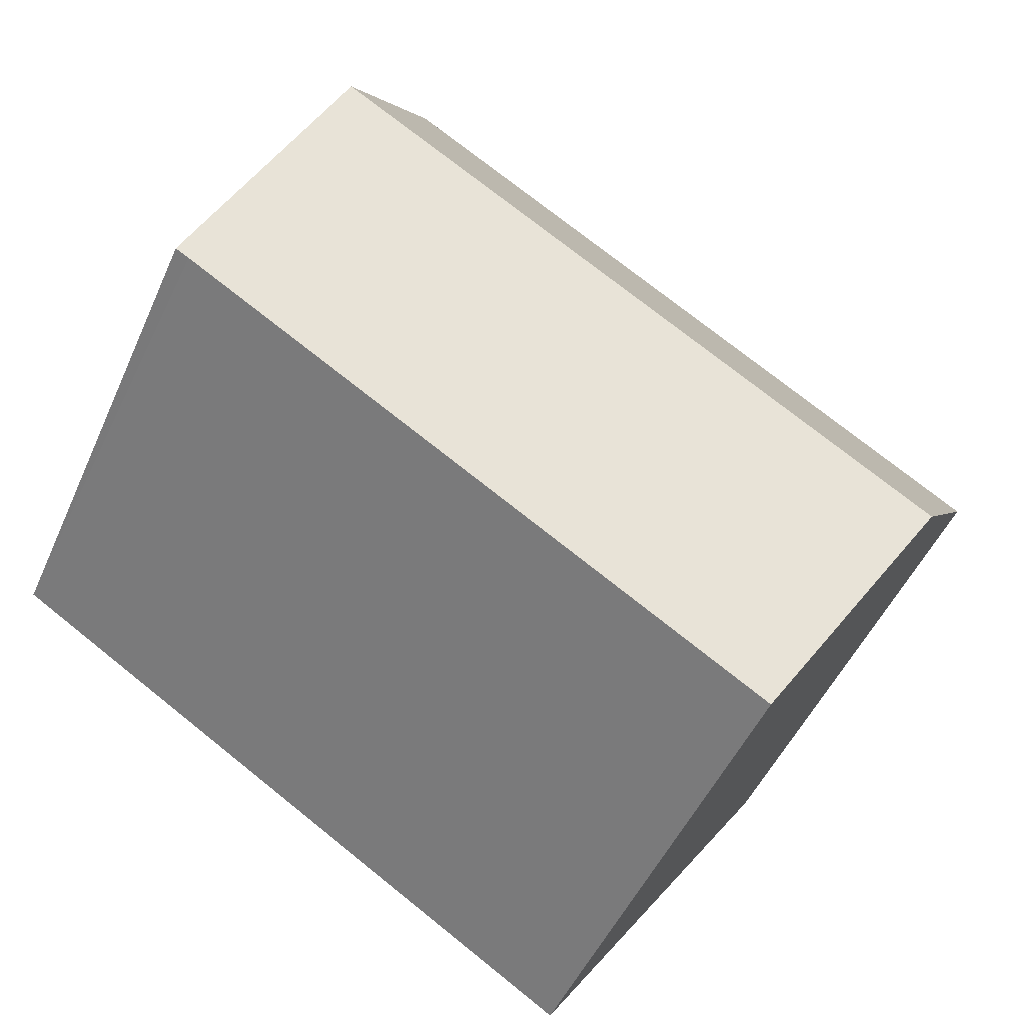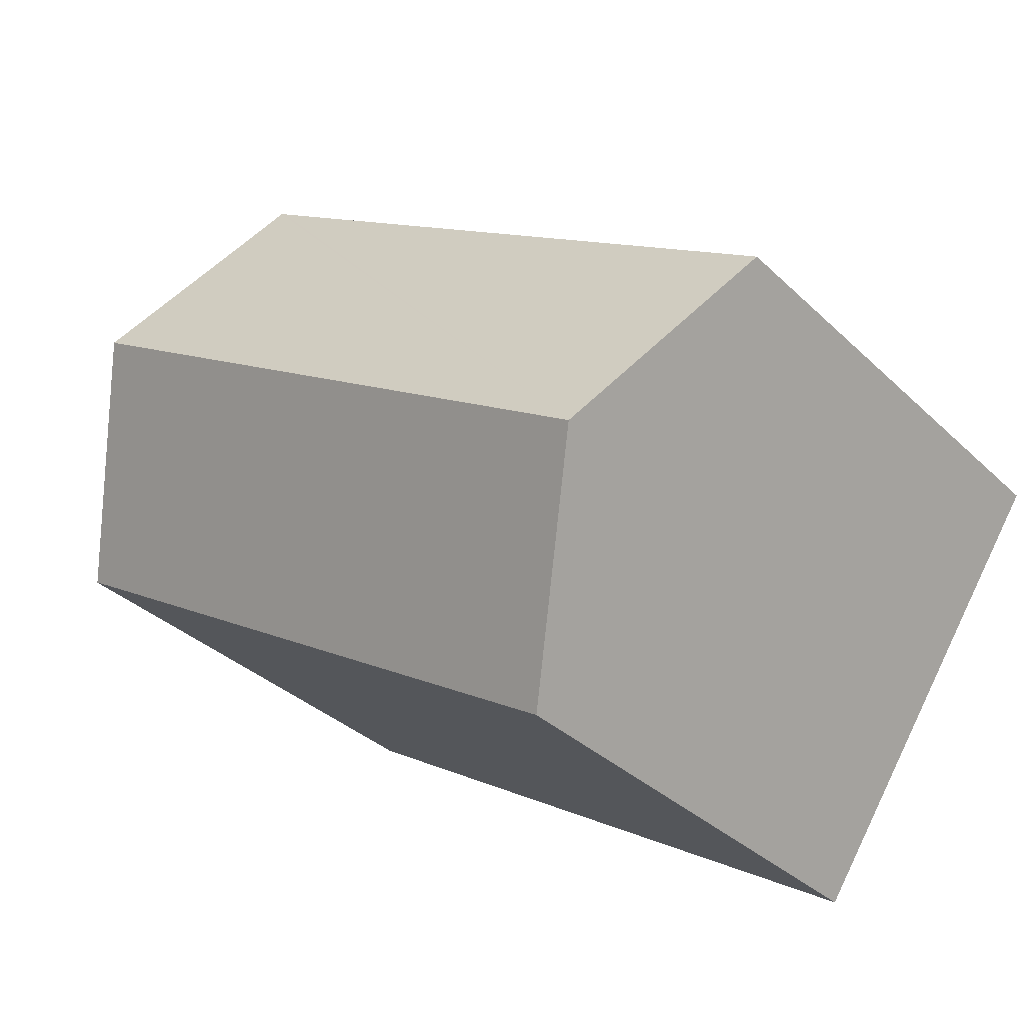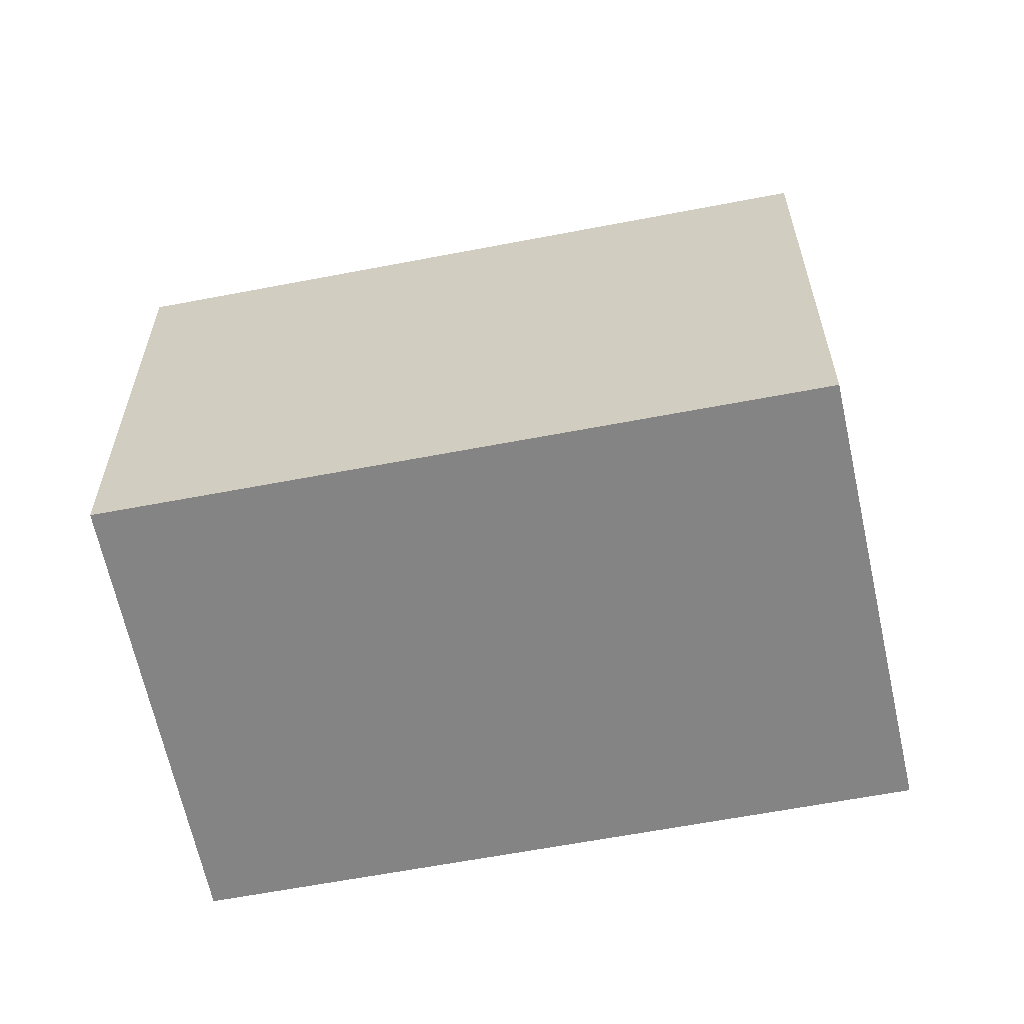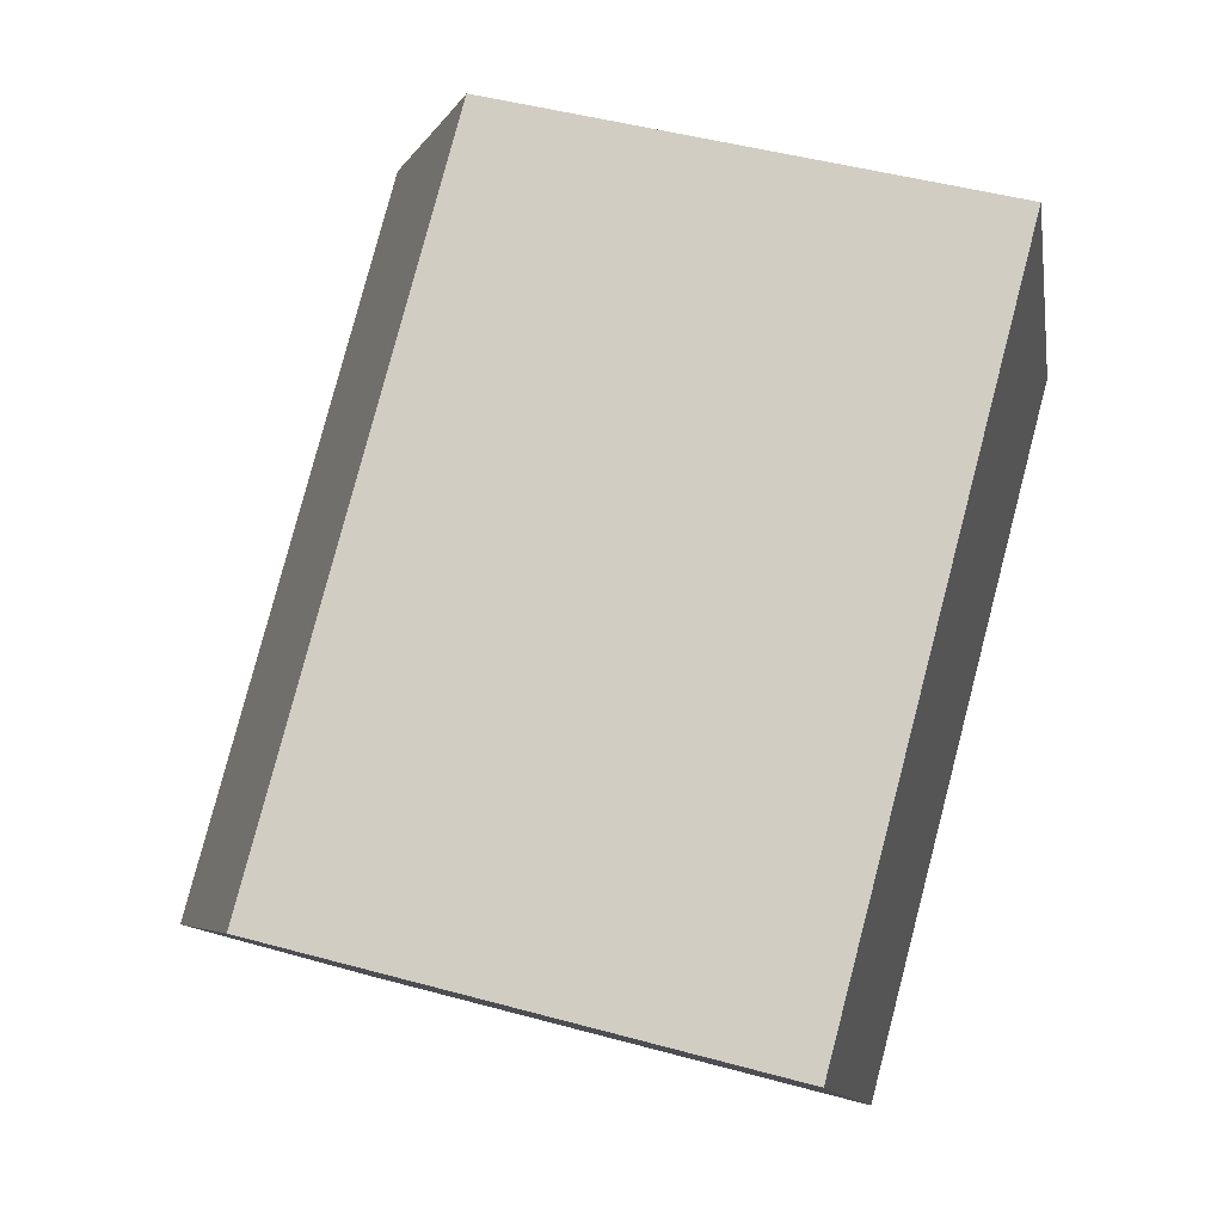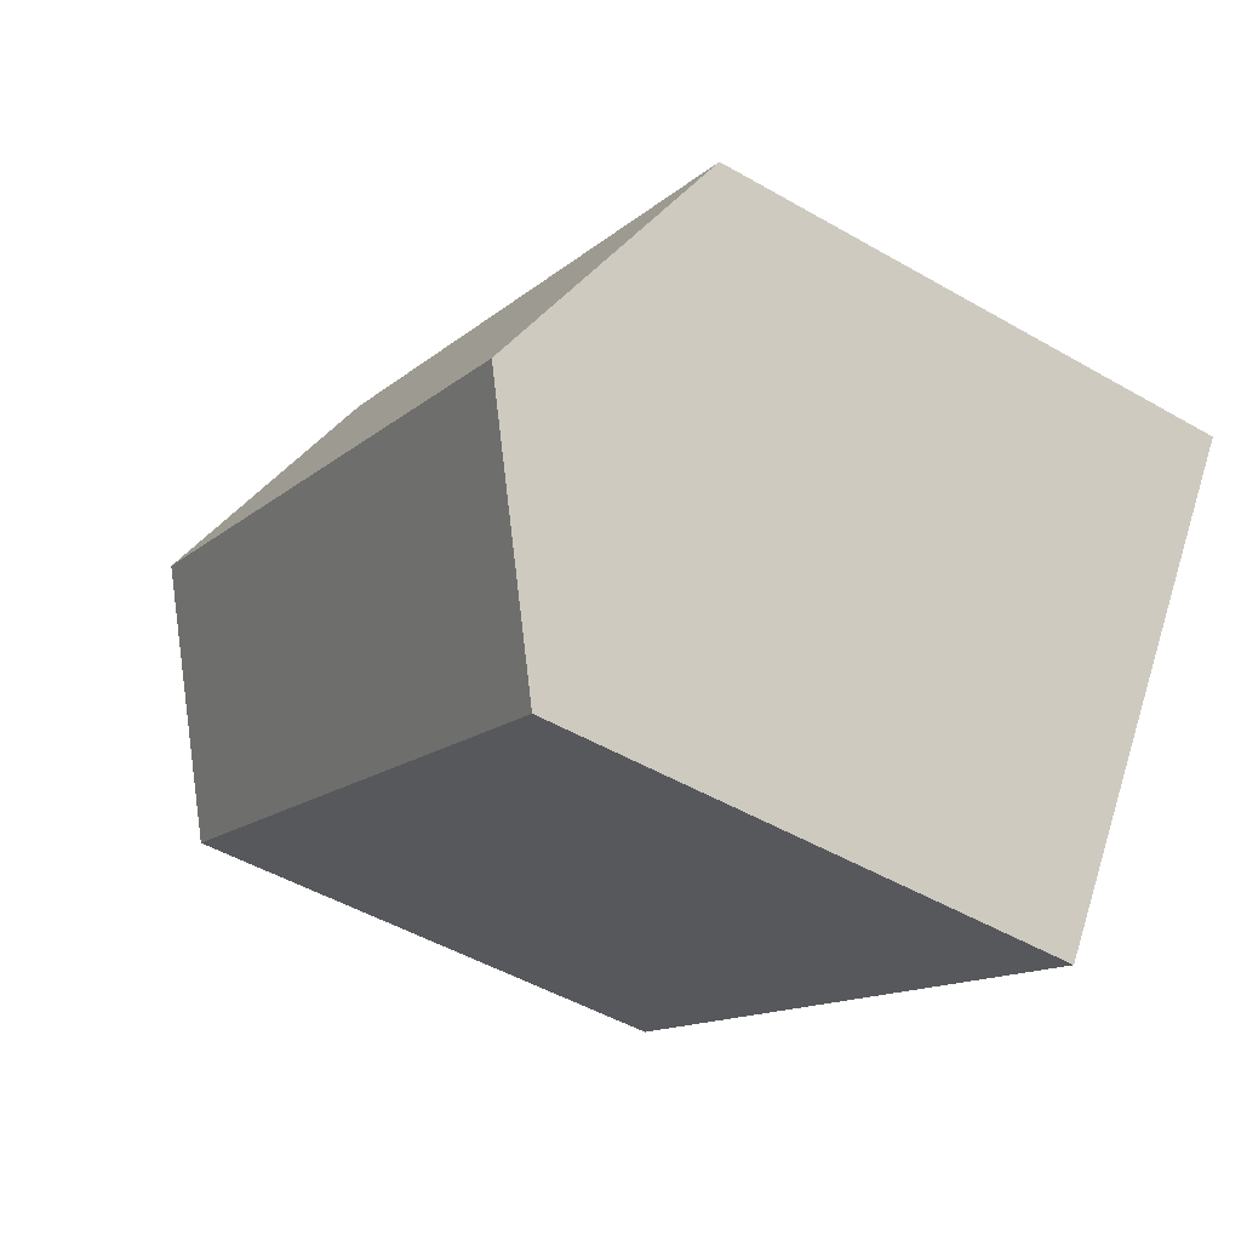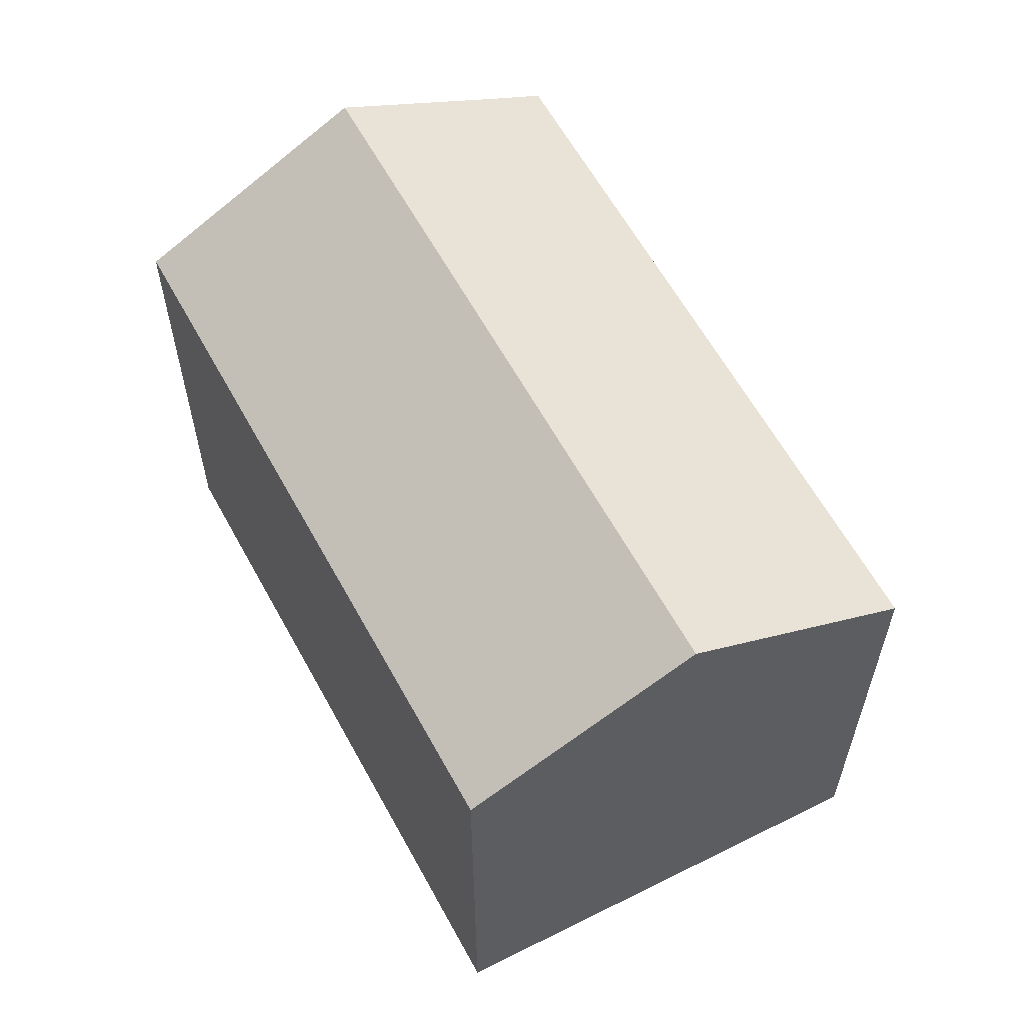
<metadata>
{"format":"obj","ext":"obj","renderer":"f3d","projection":"perspective","resolution":1024,"background":"white","views":[{"elev":-49.5,"azim":156.6,"up":"+Z"},{"elev":-34.1,"azim":-141.7,"up":"+Z"},{"elev":-61.3,"azim":159.2,"up":"+Y"},{"elev":46.3,"azim":-72.6,"up":"+Z"},{"elev":-49.1,"azim":-122.6,"up":"+Z"},{"elev":61.0,"azim":-150.5,"up":"+Y"}]}
</metadata>
<code>
v  4.165 19.71 -6.299
v  23.05 18.87 7.471
v  23.93 19.71 6.055
v  20.87 16.77 10.98
v  19.98 15.88 12.49
v  19.81 15.88 12.38
v  7.784 15.88 4.865
v  0 15.88 9.722e-16
v  27.93 15.86 -0.391
v  27.48 15.86 -0.66
v  8.316 15.89 -12.57
v  19.98 -7.645e-16 12.49
v  27.93 2.394e-17 -0.391
v  20.87 -6.726e-16 10.98
v  23.05 -4.575e-16 7.471
v  23.93 -3.708e-16 6.055
v  8.316 7.7e-16 -12.57
v  27.48 4.041e-17 -0.66
v  0 0 0
v  4.165 3.857e-16 -6.299
v  19.81 -7.581e-16 12.38
v  7.784 -2.979e-16 4.865
g defaultobject
f 1 2 3
f 2 1 4
f 4 1 5
f 5 1 6
f 6 1 7
f 7 1 8
f 9 1 3
f 1 9 10
f 1 10 11
f 2 9 3
f 9 2 4
f 9 4 5
f 9 5 12
f 9 12 13
f 13 12 14
f 13 14 15
f 13 15 16
f 13 10 9
f 10 13 11
f 11 13 17
f 17 13 18
f 11 8 1
f 8 11 17
f 8 17 19
f 19 17 20
f 6 12 5
f 12 6 7
f 12 7 21
f 21 7 22
f 22 7 8
f 22 8 19
f 18 20 17
f 20 18 13
f 20 13 16
f 20 16 19
f 19 16 15
f 19 15 14
f 19 14 22
f 22 14 12
f 22 12 21

</code>
